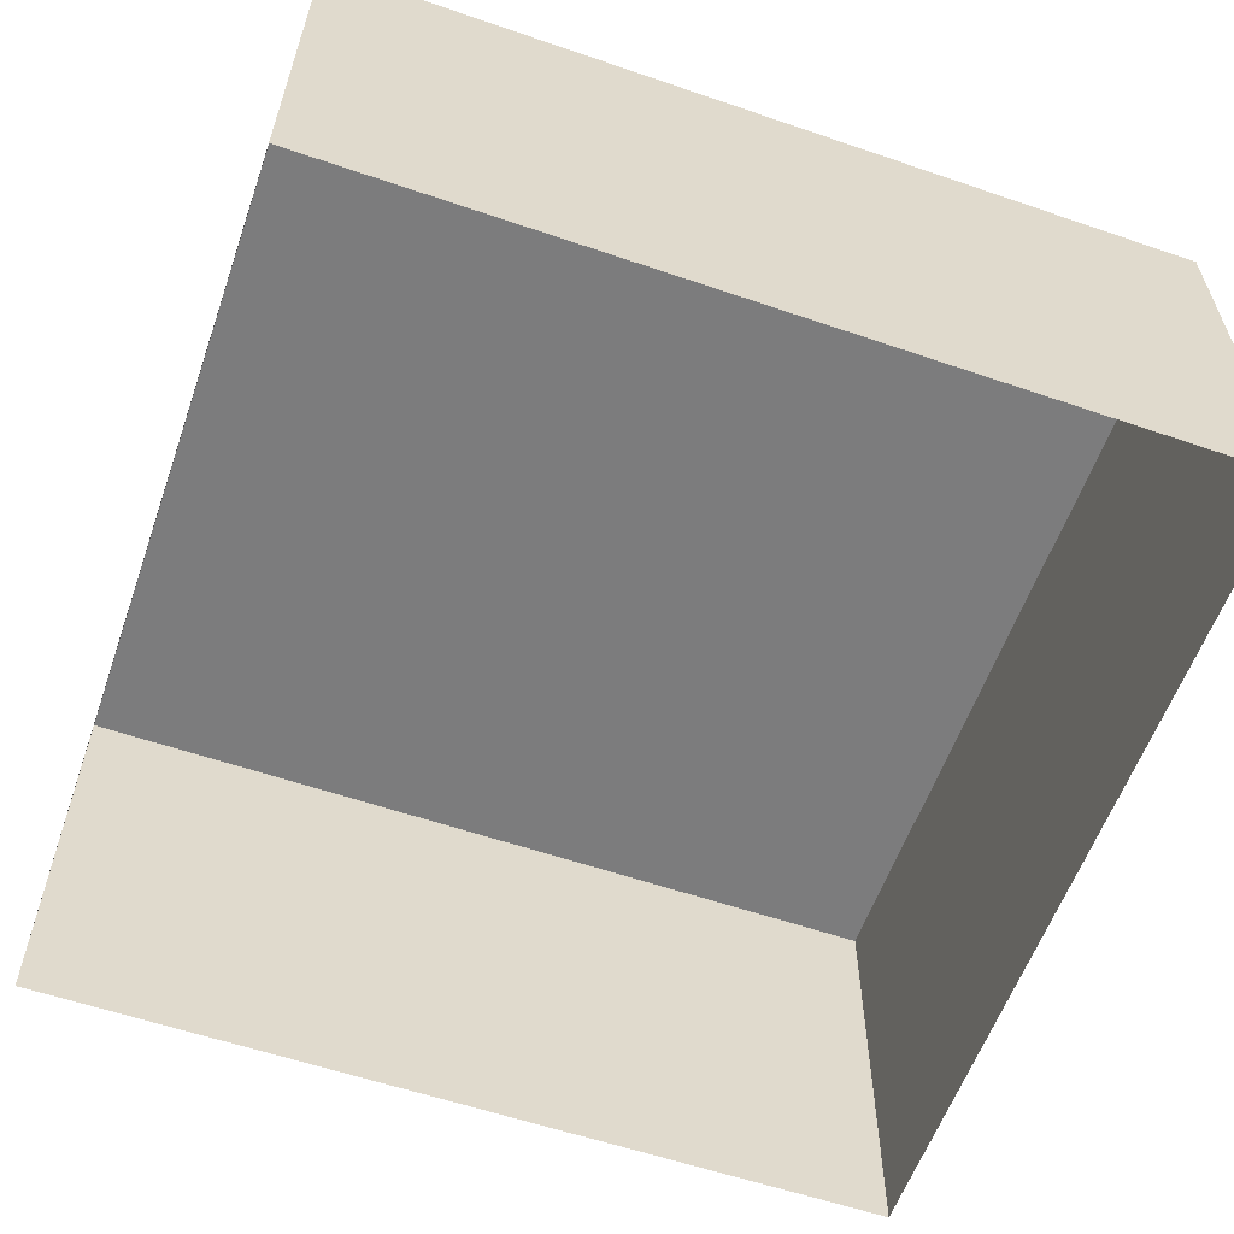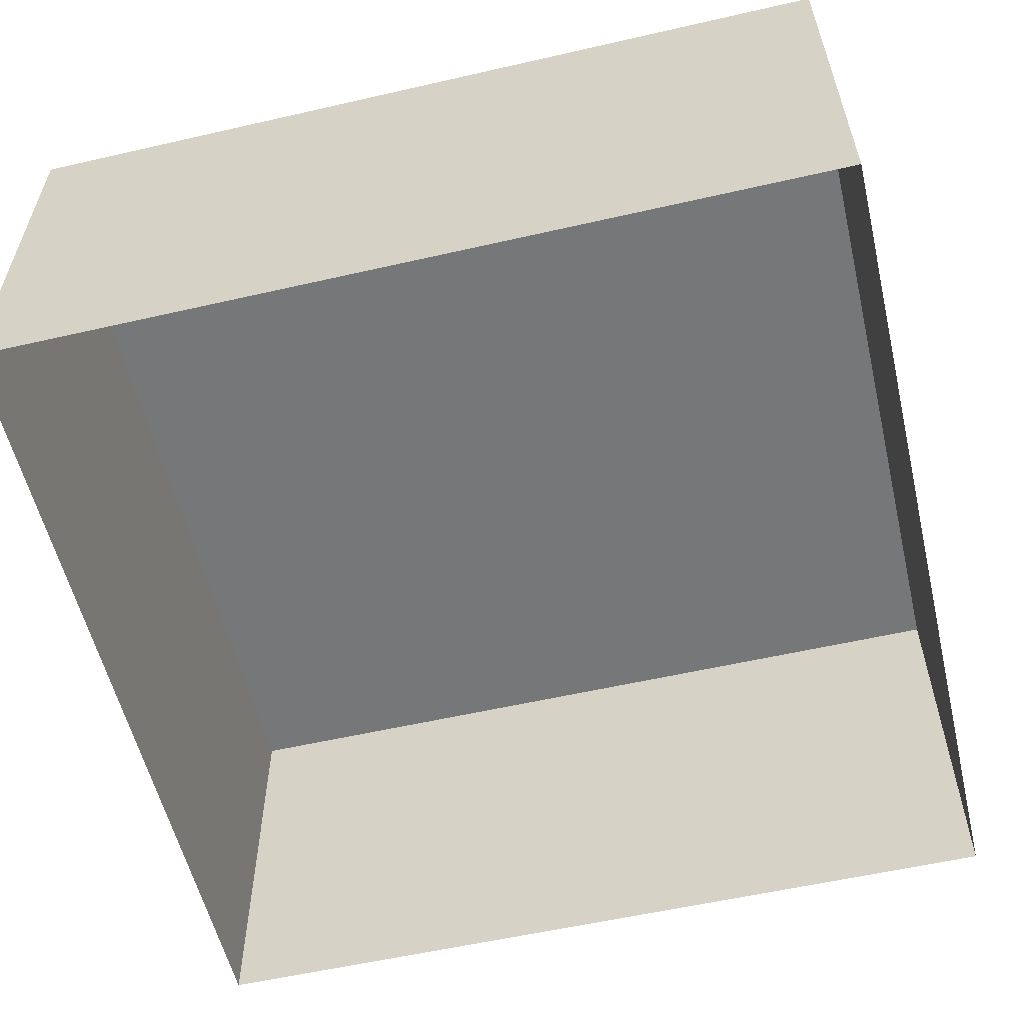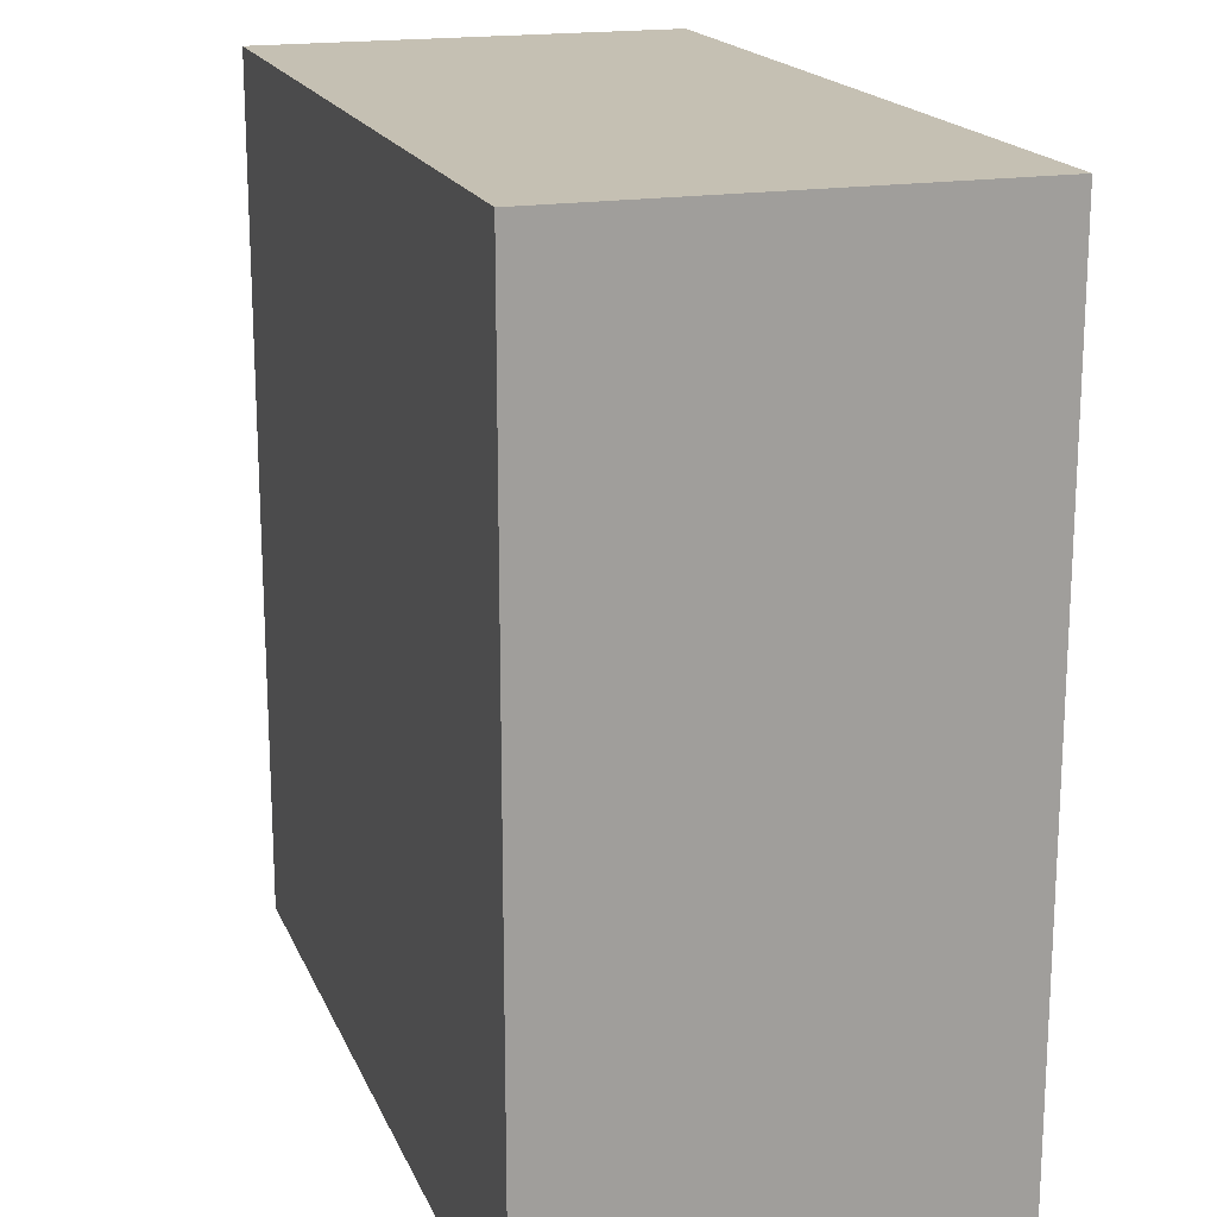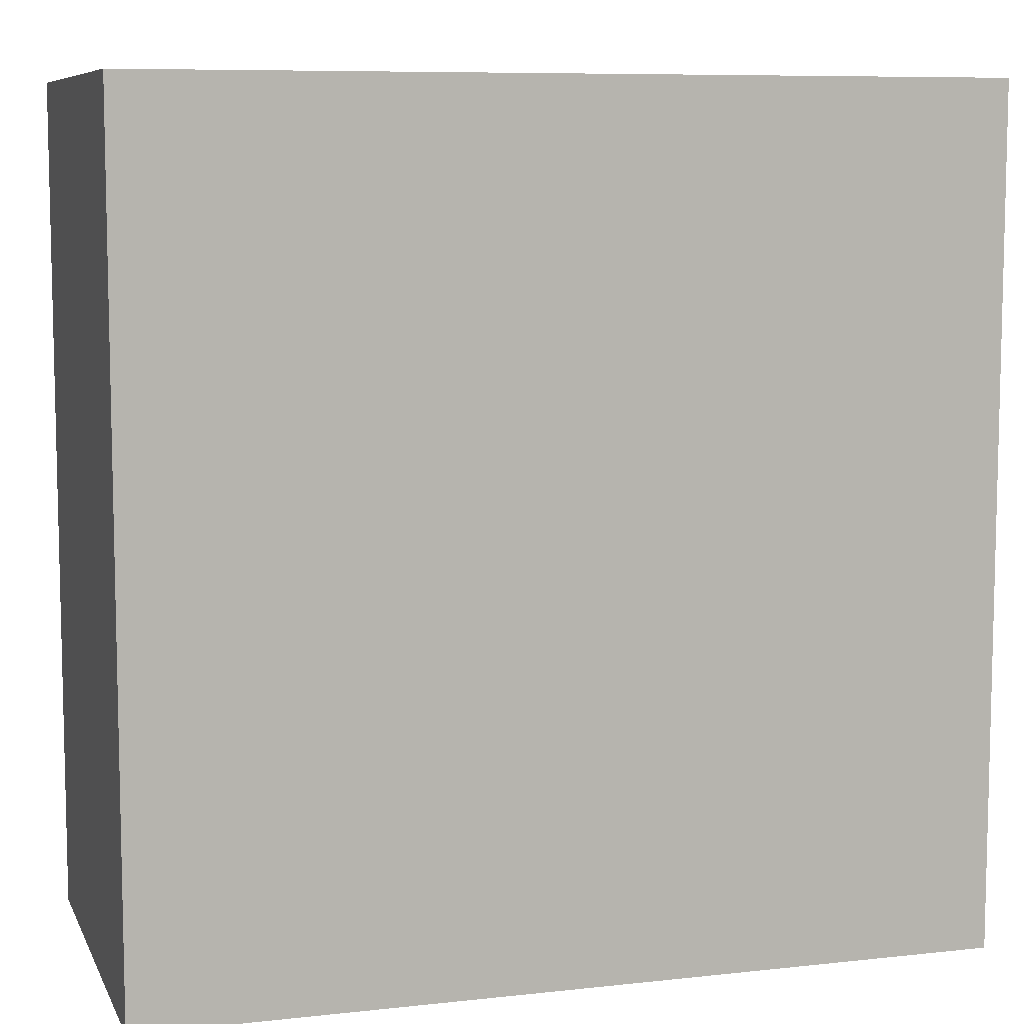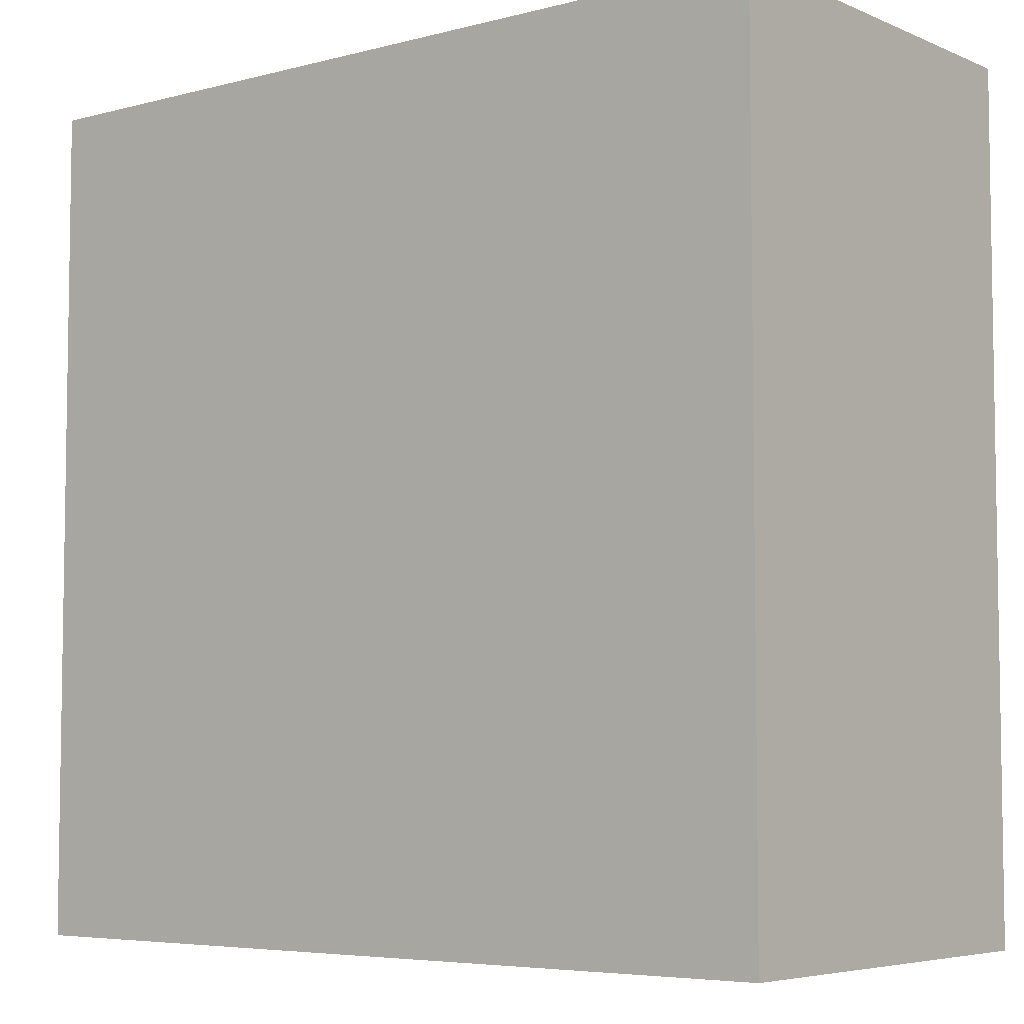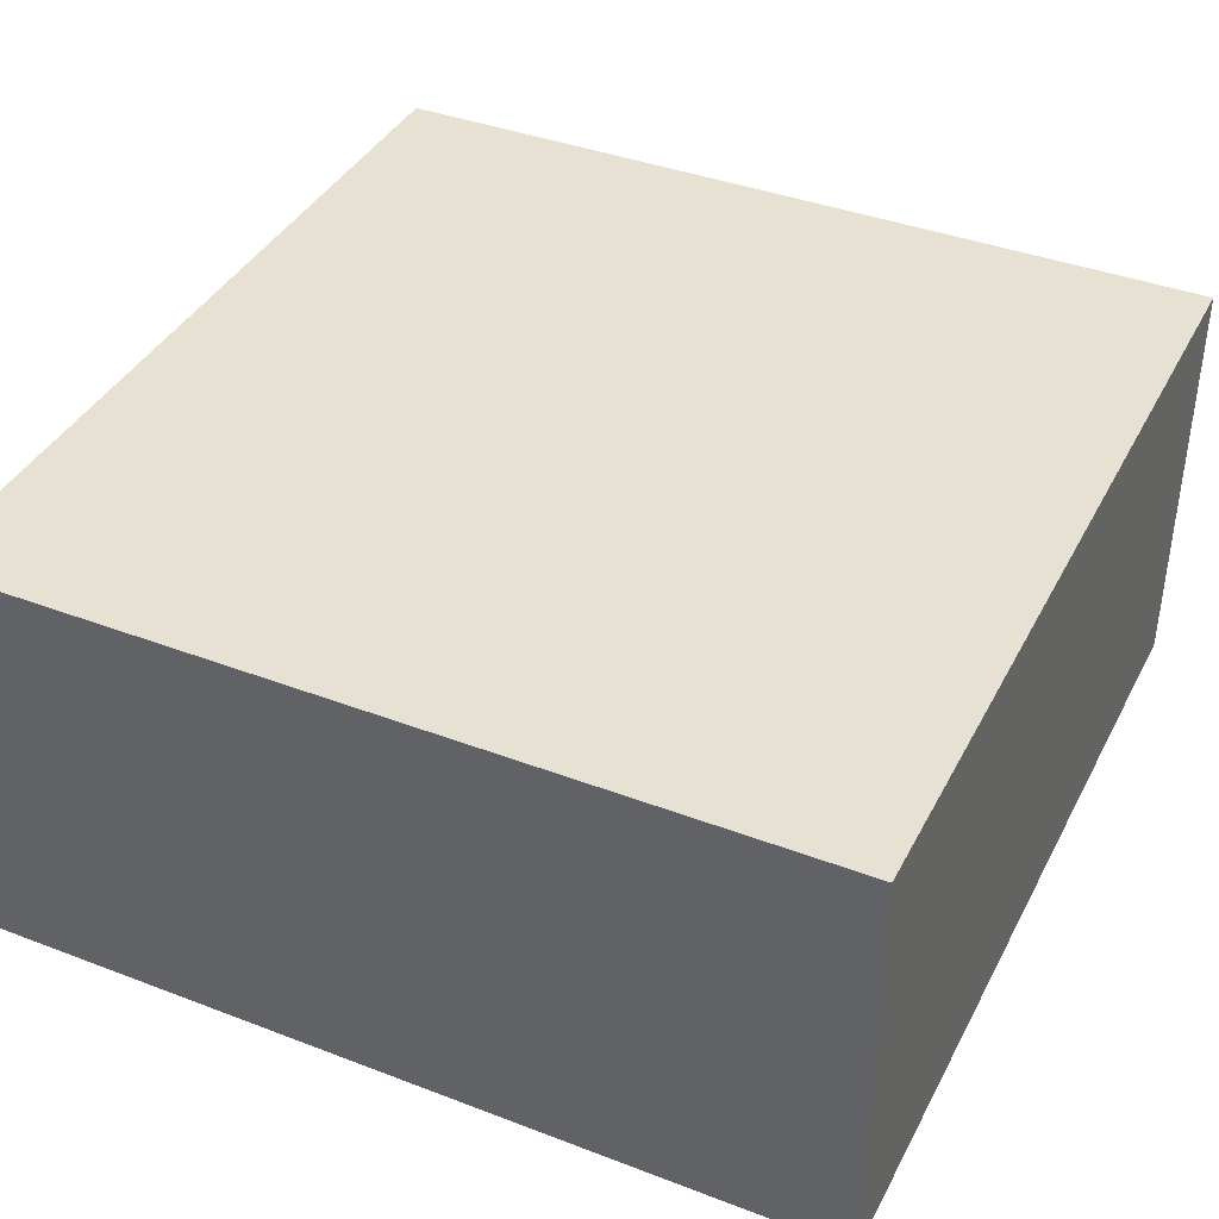
<metadata>
{"format":"obj","ext":"obj","renderer":"f3d","projection":"perspective","resolution":1024,"background":"white","views":[{"elev":-58.8,"azim":160.6,"up":"+Y"},{"elev":-57.0,"azim":13.4,"up":"+Y"},{"elev":18.1,"azim":-107.7,"up":"+Z"},{"elev":8.2,"azim":163.1,"up":"+Z"},{"elev":-5.6,"azim":-141.4,"up":"+Z"},{"elev":39.4,"azim":-154.6,"up":"+Y"}]}
</metadata>
<code>
g walls_roof
v -8 8 -8
v 8 8 -8
v -8 8 8
v 8 8 8
v -8 0 8
v 8 0 8
v -8 8 8
v 8 8 8
v -8 0 -8
v 8 0 -8
v -8 8 -8
v 8 8 -8
v -8 0 -8
v -8 0 8
v -8 8 -8
v -8 8 8
v 8 0 -8
v 8 0 8
v 8 8 -8
v 8 8 8
f 1 2 3
f 2 4 3
f 5 7 6
f 6 7 8
f 9 10 11
f 10 12 11
f 13 15 14
f 14 15 16
f 17 18 19
f 18 20 19

</code>
